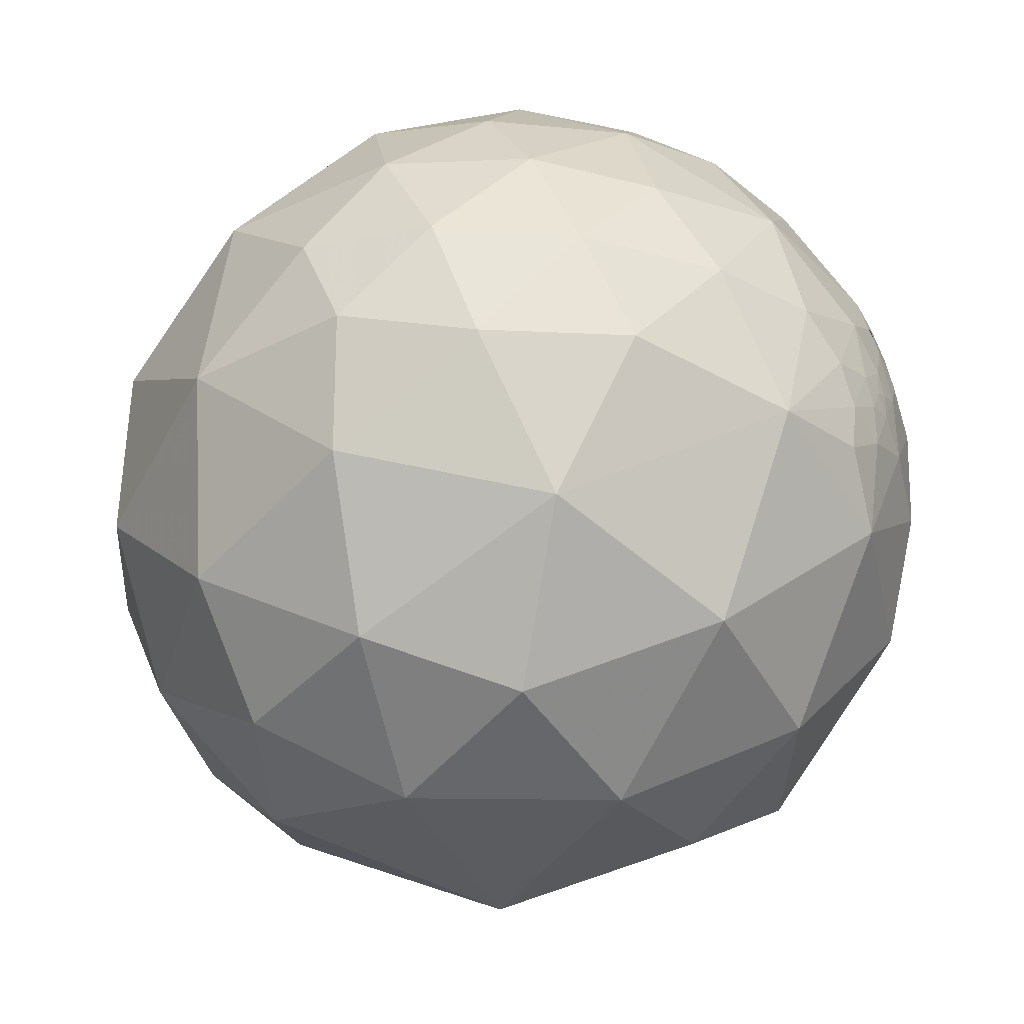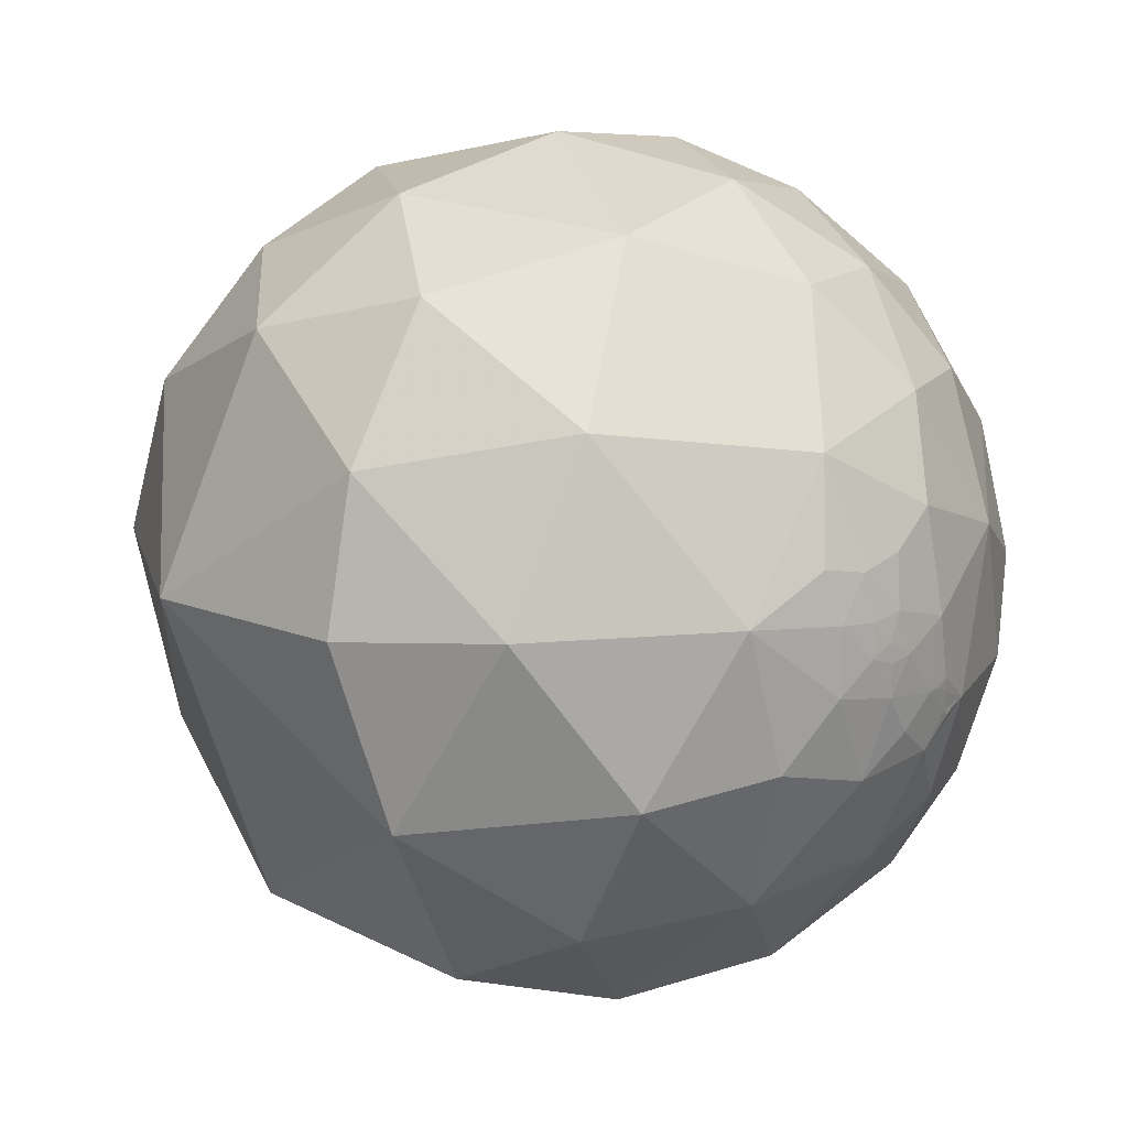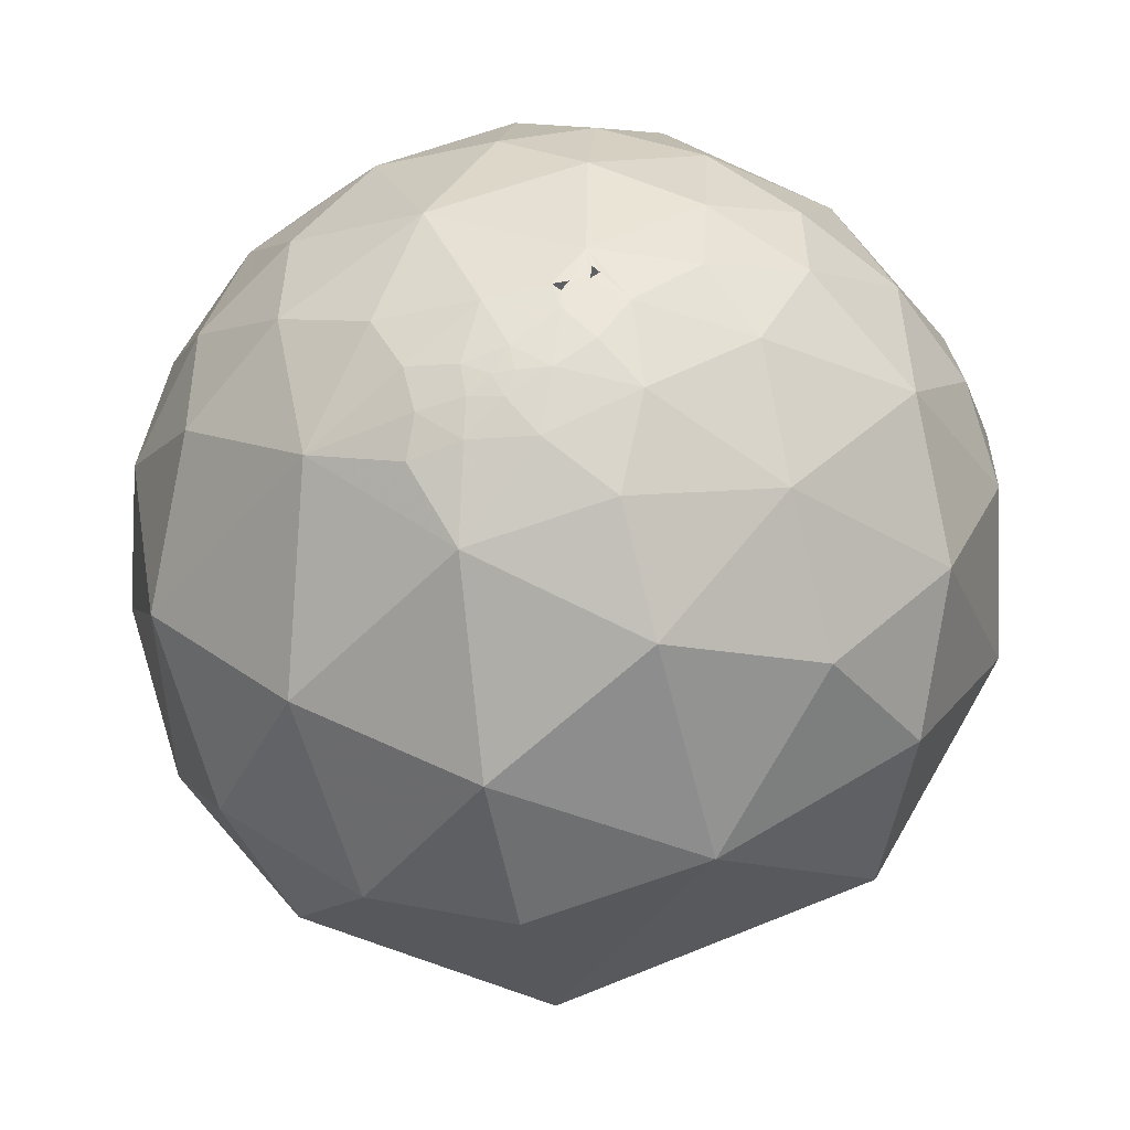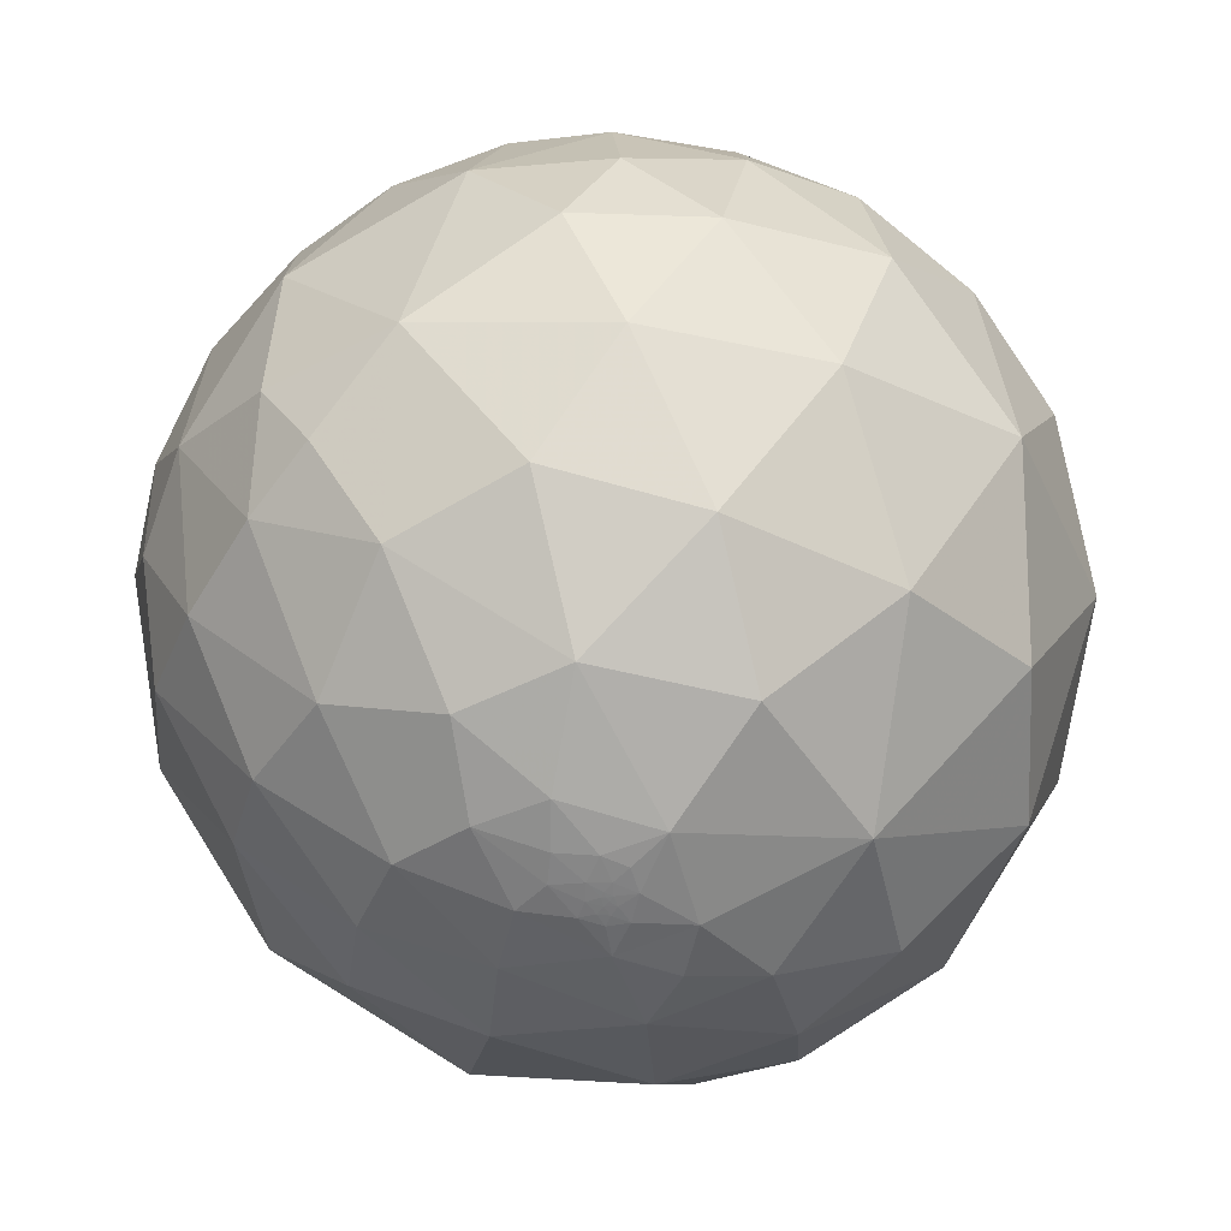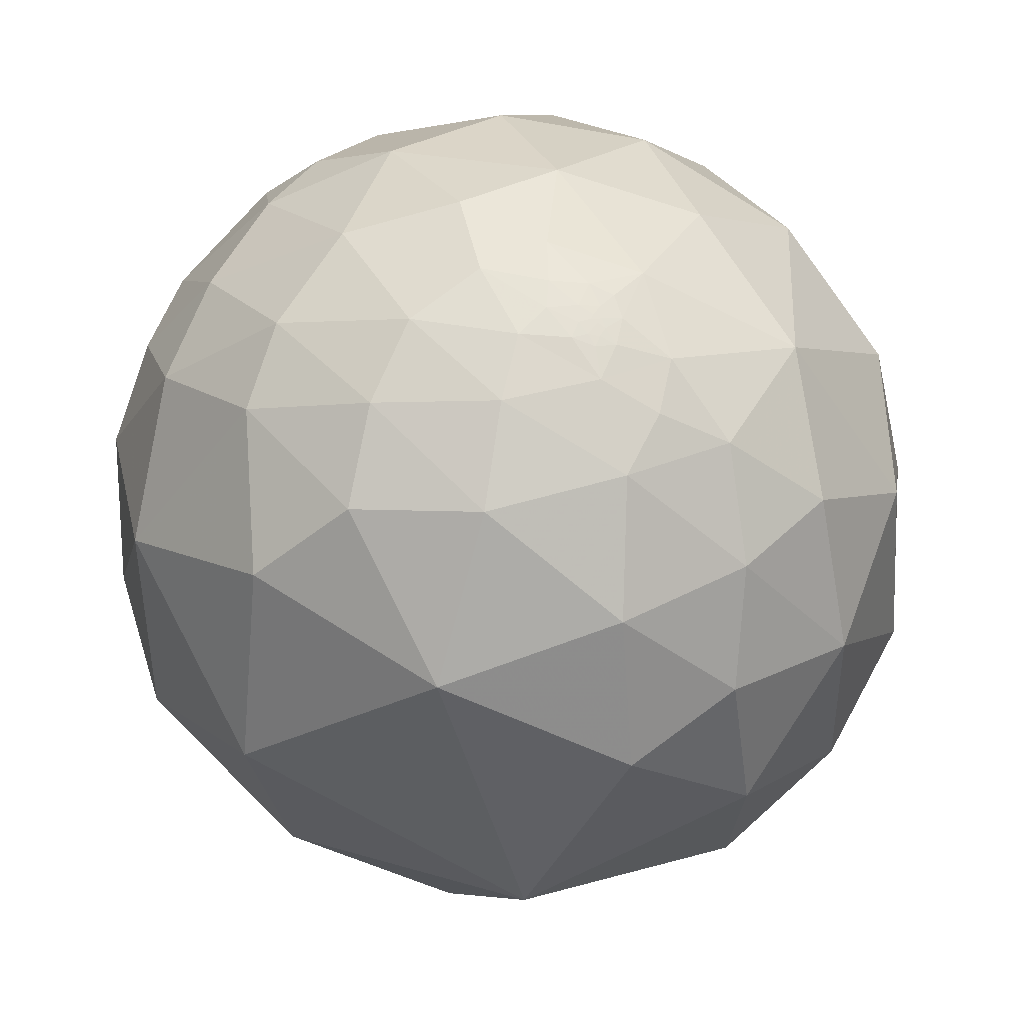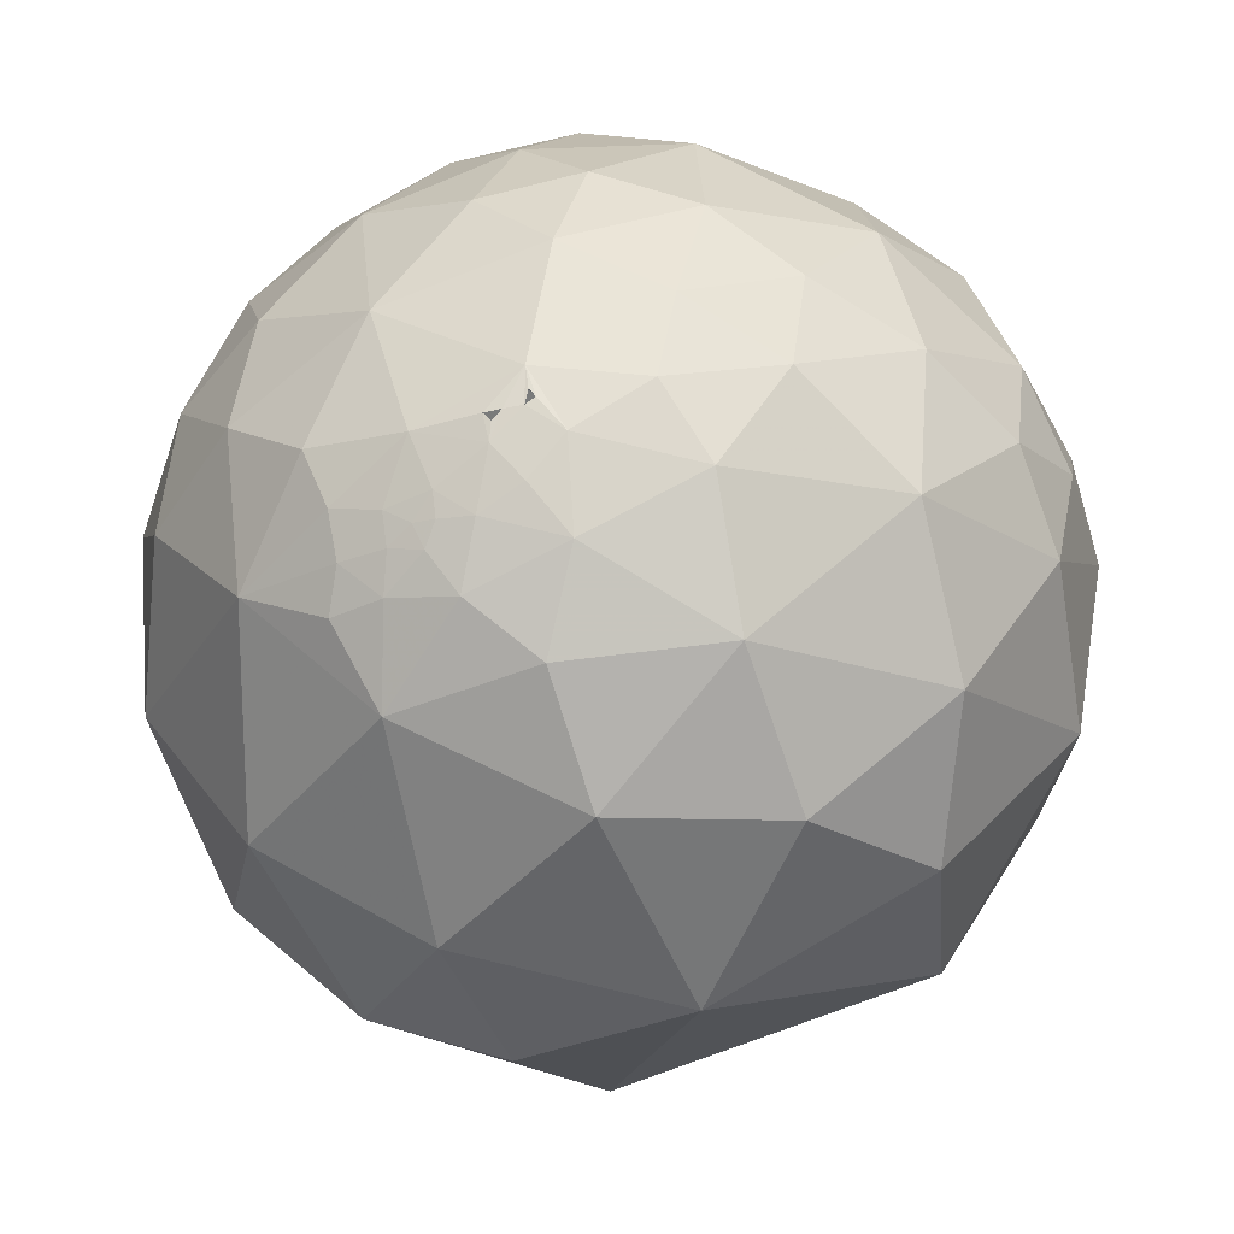
<metadata>
{"format":"obj","ext":"obj","renderer":"f3d","projection":"perspective","resolution":1024,"background":"white","views":[{"elev":-14.0,"azim":-150.1,"up":"+Z"},{"elev":10.8,"azim":-122.0,"up":"+Y"},{"elev":-12.5,"azim":-80.3,"up":"+Z"},{"elev":34.7,"azim":81.6,"up":"+Z"},{"elev":-21.6,"azim":70.1,"up":"+Z"},{"elev":0.0,"azim":-66.8,"up":"+Z"}]}
</metadata>
<code>
v -0.217 -0.2606 0.9408
v 0.6059 -0.3906 -0.693
v 0.02016 0.02533 -0.9995
v 0.3407 0.7456 0.5728
v 0.07997 0.5332 0.8422
v 0.02823 0.9053 0.4238
v -0.1095 0.9691 0.2211
v -0.2829 0.8544 0.4358
v 0.3029 0.8994 -0.3153
v -0.1265 0.03097 0.9915
v 0.1163 0.1898 0.9749
v 0.5749 0.07632 -0.8147
v -0.1894 -0.6358 0.7483
v 0.00731 -0.8697 0.4934
v 0.2548 0.7364 -0.6267
v -0.09059 0.7492 0.6561
v -0.2402 0.5361 0.8092
v -0.3771 0.04983 0.9248
v -0.1906 0.2942 0.9365
v -0.4895 -0.3915 0.7792
v 0.07401 -0.6827 -0.727
v -0.3329 -0.809 -0.4845
v 0.1559 -0.7036 0.6933
v 0.08364 -0.9678 -0.2374
v -0.4957 -0.151 0.8553
v 0.4019 0.4371 -0.8046
v -0.06396 0.5934 -0.8023
v -0.1175 0.9886 -0.09379
v -0.1134 0.8668 -0.4856
v 0.9843 -0.1653 0.06145
v -0.5814 0.7058 0.4048
v -0.4805 0.3462 -0.8057
v -0.4941 0.0102 -0.8694
v -0.1333 -0.9856 0.1043
v 0.7037 0.2759 -0.6547
v -0.6887 -0.4131 0.5958
v 0.3914 -0.03408 0.9196
v 0.437 0.3611 0.8238
v 0.4632 -0.7743 -0.4311
v -0.4238 0.8916 0.1597
v -0.7074 0.6892 0.1568
v -0.986 -0.01877 0.1656
v -0.9218 -0.1292 0.3654
v -0.9426 0.01067 0.3337
v 0.9843 -0.1653 0.06145
v 0.9843 -0.1653 0.06145
v 0.9843 -0.1653 0.06145
v 0.9843 -0.1653 0.06145
v 0.9843 -0.1653 0.06145
v 0.9843 -0.1653 0.06145
v -0.8094 0.4659 0.3576
v -0.5062 0.3353 0.7946
v -0.6913 -0.1652 0.7034
v -0.8706 -0.1906 0.4536
v 0.9844 -0.1649 0.0615
v 0.9843 -0.1653 0.06133
v 0.9844 -0.1651 0.06162
v 0.9843 -0.1653 0.06145
v 0.9843 -0.1653 0.06145
v 0.9843 -0.1653 0.06147
v 0.9843 -0.1653 0.06144
v 0.9843 -0.1653 0.06144
v 0.9843 -0.1653 0.06145
v 0.9843 -0.1653 0.06145
v 0.3726 -0.75 0.5465
v 0.9843 -0.1653 0.06143
v 0.9845 -0.1646 0.06115
v 0.9845 -0.1643 0.06199
v 0.7833 -0.6093 -0.1228
v 0.9881 -0.1525 0.01914
v 0.9853 -0.16 0.05981
v 0.3495 -0.6267 0.6965
v 0.2352 -0.4414 0.8659
v 0.9843 -0.165 0.06185
v 0.9843 -0.1653 0.06145
v 0.9843 -0.1653 0.06145
v 0.9843 -0.1656 0.06146
v 0.9843 -0.1654 0.06162
v 0.9843 -0.1653 0.06153
v 0.9843 -0.1652 0.06146
v 0.9842 -0.1664 0.06118
v -0.6016 0.04648 0.7975
v -0.6351 -0.6214 0.4587
v 0.9843 -0.1653 0.06144
v 0.9867 -0.1624 -0.006249
v 0.9852 -0.1504 -0.08211
v 0.9863 -0.1565 0.05222
v 0.9768 -0.214 0.01139
v 0.7383 0.4386 0.5125
v 0.9843 -0.1653 0.06145
v 0.6137 -0.7808 0.1172
v 0.5551 -0.8283 -0.07623
v 0.8389 -0.5404 0.06504
v 0.9238 -0.3572 -0.1376
v 0.955 -0.08012 -0.2855
v 0.9011 0.1337 0.4124
v 0.6604 0.7063 0.2551
v -0.1973 -0.923 0.3302
v 0.6418 0.5846 -0.4963
v 0.8197 -0.0398 -0.5714
v -0.8706 -0.3305 -0.3645
v -0.9584 -0.2721 -0.0859
v 0.3521 -0.8775 0.3256
v -0.4155 0.6795 -0.6047
v -0.8043 0.1618 0.5718
v -0.5151 -0.8283 0.2206
v -0.6559 -0.6554 -0.3746
v 0.9853 -0.166 0.0399
v 0.7097 0.08151 0.6998
v 0.6982 -0.6288 -0.3422
v 0.8519 -0.3697 -0.3709
v 0.9894 -0.1396 0.04006
v 0.9454 -0.3256 0.01612
v 0.9604 -0.2662 0.08259
v 0.9998 0.01087 -0.01398
v 0.9843 -0.1492 0.09402
v 0.9329 0.347 0.09665
v 0.9799 -0.04406 0.1947
v 0.8217 -0.4208 0.3843
v 0.8986 -0.3982 0.1846
v 0.9761 -0.1968 0.09264
v 0.9738 -0.1703 0.1507
v 0.6811 -0.6527 0.3317
v 0.5969 -0.5158 0.6146
v 0.8739 0.2336 -0.4264
v 0.9842 -0.1654 0.06375
v -0.7812 0.0308 -0.6235
v -0.7857 0.4335 -0.4414
v -0.9203 0.2426 0.3069
v 0.9707 0.1584 -0.1809
v -0.992 -0.0475 0.1173
v -0.9807 0.04416 0.1904
v -0.944 -0.2255 0.2409
v -0.9382 -0.318 0.1364
v -0.8056 -0.5908 -0.04502
v -0.8015 -0.5346 0.2681
v -0.9726 -0.0537 0.2263
v -0.5314 -0.3996 -0.747
v -0.7985 -0.4201 0.4311
v 0.9894 -0.01558 -0.1446
v -0.9738 -0.141 0.1783
v 0.9837 -0.1787 0.02219
v 0.9788 -0.1986 0.05001
v -0.9817 0.0441 -0.1855
v -0.9887 0.1494 -0.006892
v -0.9865 0.1335 0.09444
v -0.9671 0.1634 0.1948
v 0.9837 -0.165 0.07208
v -0.9924 0.02876 0.12
v -0.889 -0.2057 0.4091
v -0.9133 -0.1647 0.3724
v -0.9025 -0.2039 0.3793
v -0.9251 -0.1481 0.3496
v -0.9923 -0.1194 0.03351
v -0.9829 -0.06537 0.1722
v 0.9848 -0.1615 0.06339
v -0.4925 -0.5935 0.6365
v 0.2843 0.9483 0.1408
v -0.4178 0.6431 0.6417
v 0.08059 -0.1136 0.9902
v -0.6577 0.4838 0.5774
v 0.9843 -0.1653 0.06145
v 0.9844 -0.1645 0.06249
v 0.9843 -0.1653 0.06145
v 0.05973 -0.9588 0.2777
v 0.6832 0.7217 -0.1115
v 0.9926 -0.1001 0.06915
v 0.8466 -0.195 0.4952
v -0.999 0.0319 0.02988
v 0.9852 -0.1164 0.1258
v 0.954 -0.2583 0.1524
v -0.5671 0.7973 -0.2066
v -0.9386 -0.1502 0.3105
v -0.8988 -0.2872 0.3311
v -0.9266 0.3746 0.0327
v 0.9933 -0.1158 0.002235
v 0.987 -0.1473 0.06361
v 0.2752 -0.956 0.1016
v 0.9842 -0.1661 0.06172
v -0.4384 -0.8879 -0.1391
v 0.9322 -0.2531 0.2588
v -0.8919 -0.2222 0.3938
v 0.8695 0.4313 -0.2407
v 0.9835 -0.1703 0.06042
v -0.3576 -0.7874 0.5021
v 0.5971 -0.2425 0.7646
f 8 6 7
f 37 11 160
f 3 12 2
f 34 106 180
f 54 53 105
f 79 78 77
f 179 126 184
f 117 97 89
f 96 109 168
f 168 119 181
f 96 118 117
f 119 120 181
f 104 32 128
f 172 128 175
f 132 137 44
f 41 175 51
f 138 127 33
f 102 134 154
f 16 6 8
f 26 27 15
f 40 28 172
f 159 161 52
f 49 162 58
f 71 156 67
f 88 85 142
f 96 89 109
f 91 103 178
f 166 117 183
f 136 174 134
f 175 146 147
f 127 101 144
f 143 184 121
f 69 92 110
f 6 4 158
f 83 157 36
f 83 136 106
f 85 88 86
f 117 115 130
f 175 144 145
f 2 21 3
f 29 28 9
f 185 14 13
f 24 92 178
f 61 62 164
f 159 17 16
f 18 82 25
f 26 35 12
f 12 3 26
f 22 107 138
f 40 7 28
f 29 172 28
f 59 47 63
f 159 8 31
f 31 8 40
f 53 20 25
f 53 36 20
f 34 180 24
f 47 50 46
f 48 46 49
f 156 163 68
f 13 23 73
f 162 59 63
f 59 45 50
f 76 58 64
f 72 124 73
f 76 64 90
f 77 66 60
f 81 184 67
f 53 25 82
f 60 164 75
f 60 66 164
f 123 119 124
f 108 112 87
f 92 69 91
f 89 96 117
f 117 166 97
f 2 111 110
f 2 12 100
f 53 82 105
f 107 101 138
f 183 117 130
f 110 111 69
f 94 113 93
f 93 69 94
f 113 94 86
f 113 88 114
f 113 120 93
f 117 118 115
f 181 171 122
f 124 65 123
f 56 80 66
f 100 95 111
f 135 101 107
f 44 173 43
f 130 115 140
f 149 42 132
f 142 108 143
f 121 184 148
f 176 115 167
f 144 154 169
f 70 176 112
f 147 44 129
f 131 42 149
f 174 182 152
f 54 150 182
f 151 54 43
f 173 151 153
f 141 154 134
f 137 155 141
f 73 1 13
f 38 5 11
f 4 5 38
f 28 158 9
f 1 10 18
f 35 100 12
f 185 13 157
f 19 11 5
f 19 5 17
f 22 24 180
f 29 27 104
f 107 22 180
f 159 52 17
f 32 3 33
f 3 32 27
f 37 160 73
f 34 98 106
f 106 98 185
f 56 77 81
f 75 90 60
f 163 74 68
f 78 74 179
f 76 164 48
f 143 88 142
f 73 124 186
f 91 93 123
f 97 4 89
f 178 103 165
f 99 166 183
f 183 125 99
f 103 123 65
f 186 168 109
f 168 186 124
f 118 167 115
f 167 118 170
f 168 118 96
f 129 105 51
f 155 42 131
f 180 135 107
f 174 133 134
f 121 122 171
f 175 129 51
f 138 101 127
f 115 176 86
f 45 162 49
f 179 163 126
f 106 136 135
f 84 80 90
f 148 116 121
f 175 145 146
f 132 44 147
f 174 173 133
f 148 184 126
f 178 34 24
f 97 158 4
f 99 26 15
f 18 19 52
f 64 62 84
f 100 125 95
f 36 139 83
f 86 94 95
f 2 110 39
f 172 29 104
f 54 151 152
f 113 86 88
f 123 93 120
f 122 118 181
f 54 182 174
f 139 174 136
f 144 175 128
f 126 156 148
f 13 1 20
f 16 5 4
f 160 11 10
f 98 165 14
f 103 14 165
f 8 159 16
f 47 46 48
f 48 49 76
f 79 77 60
f 50 45 46
f 52 161 105
f 36 54 139
f 77 179 81
f 184 81 179
f 67 56 81
f 68 55 67
f 62 63 30
f 63 58 162
f 63 62 64
f 85 70 142
f 72 73 23
f 164 76 75
f 55 68 57
f 70 112 108
f 143 114 88
f 32 104 27
f 177 112 167
f 171 181 120
f 84 66 80
f 108 87 184
f 1 73 160
f 43 173 153
f 156 177 148
f 21 24 22
f 158 7 6
f 18 25 1
f 26 3 27
f 59 50 47
f 77 56 66
f 62 30 164
f 120 113 114
f 37 73 186
f 109 37 186
f 114 143 121
f 121 116 122
f 130 140 95
f 86 176 85
f 131 169 154
f 164 66 61
f 67 55 56
f 22 138 21
f 185 157 83
f 36 157 20
f 136 83 139
f 180 106 135
f 158 166 9
f 159 31 161
f 102 135 134
f 132 147 146
f 15 29 9
f 13 14 23
f 24 21 39
f 92 24 39
f 10 19 18
f 4 6 16
f 7 40 8
f 47 30 63
f 109 38 37
f 41 31 40
f 49 46 45
f 161 51 105
f 82 52 105
f 54 36 53
f 55 80 56
f 156 126 163
f 55 57 80
f 30 47 48
f 30 48 164
f 49 58 76
f 162 45 59
f 57 78 79
f 74 78 57
f 23 14 65
f 65 72 23
f 60 90 80
f 67 156 68
f 71 67 184
f 179 77 78
f 179 74 163
f 64 84 90
f 90 75 76
f 69 111 94
f 4 38 89
f 92 91 178
f 93 91 69
f 97 166 158
f 99 9 166
f 111 95 94
f 165 98 34
f 99 125 35
f 100 111 2
f 102 101 135
f 40 172 41
f 119 168 124
f 169 146 145
f 145 144 169
f 173 174 152
f 32 33 127
f 128 32 127
f 172 104 128
f 31 51 161
f 31 41 51
f 183 130 125
f 184 87 71
f 132 42 137
f 133 141 134
f 134 135 136
f 173 44 137
f 146 169 149
f 149 132 146
f 95 140 86
f 141 155 131
f 70 85 176
f 144 128 127
f 149 169 131
f 116 148 177
f 87 177 71
f 154 141 131
f 184 143 108
f 37 38 11
f 5 16 17
f 20 157 13
f 28 7 158
f 185 98 14
f 99 15 9
f 11 19 10
f 25 20 1
f 29 15 27
f 83 106 185
f 44 54 105
f 54 44 43
f 124 72 65
f 71 177 156
f 108 142 70
f 74 57 68
f 57 79 60
f 80 57 60
f 177 87 112
f 38 109 89
f 103 91 123
f 103 65 14
f 170 116 167
f 167 116 177
f 120 119 123
f 122 116 170
f 118 122 170
f 168 181 118
f 125 130 95
f 175 41 172
f 105 129 44
f 155 137 42
f 141 173 137
f 173 141 133
f 114 121 171
f 129 175 147
f 115 86 140
f 101 102 144
f 154 144 102
f 110 92 39
f 176 167 112
f 34 178 165
f 138 3 21
f 138 33 3
f 26 99 35
f 52 19 17
f 84 62 61
f 125 100 35
f 84 61 66
f 63 64 58
f 18 52 82
f 2 39 21
f 139 54 174
f 152 150 54
f 160 10 1
f 114 171 120
f 152 151 173

</code>
